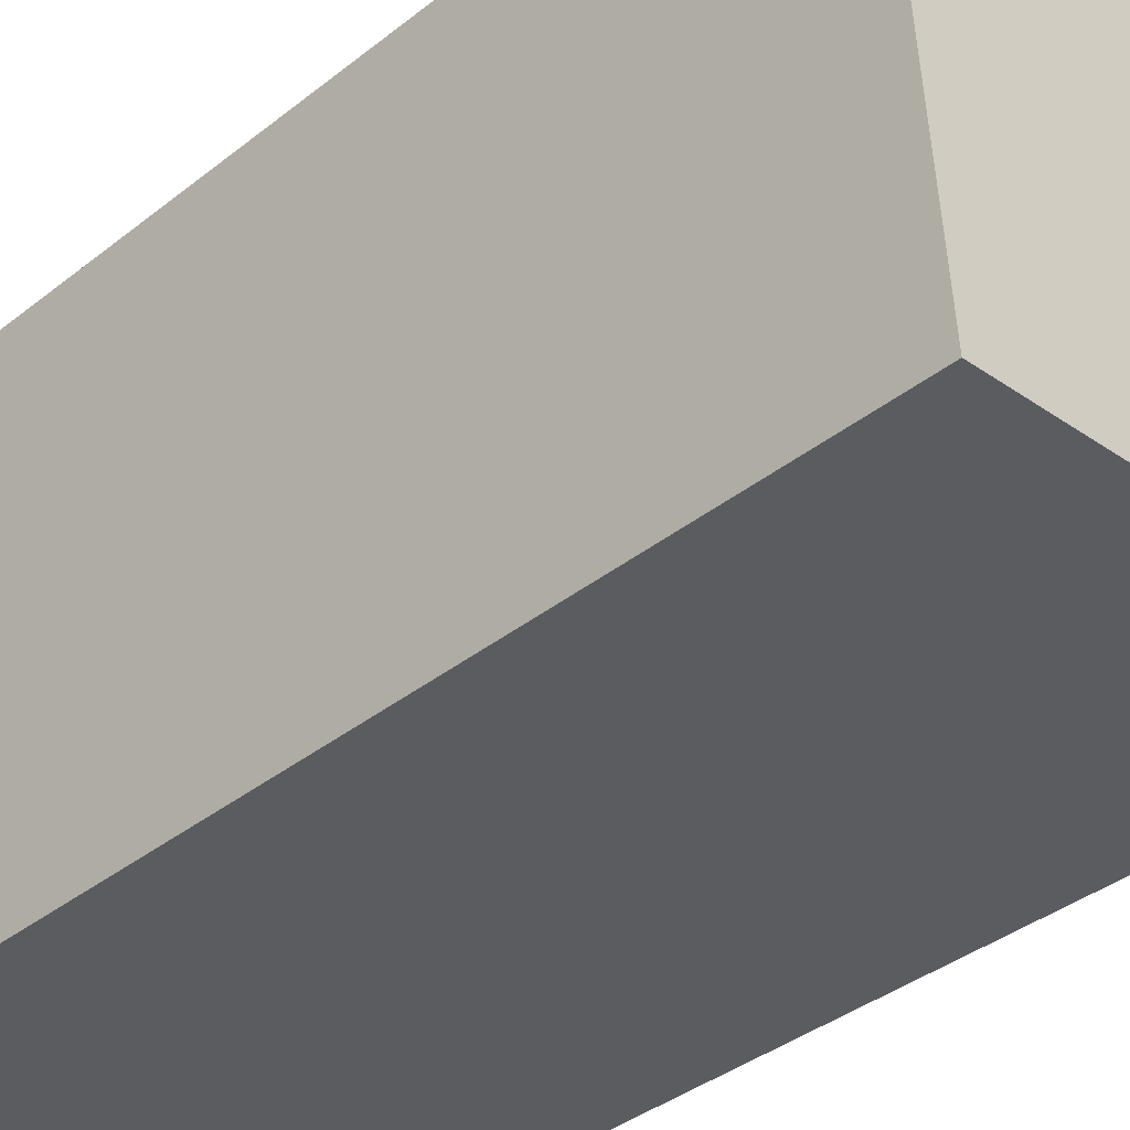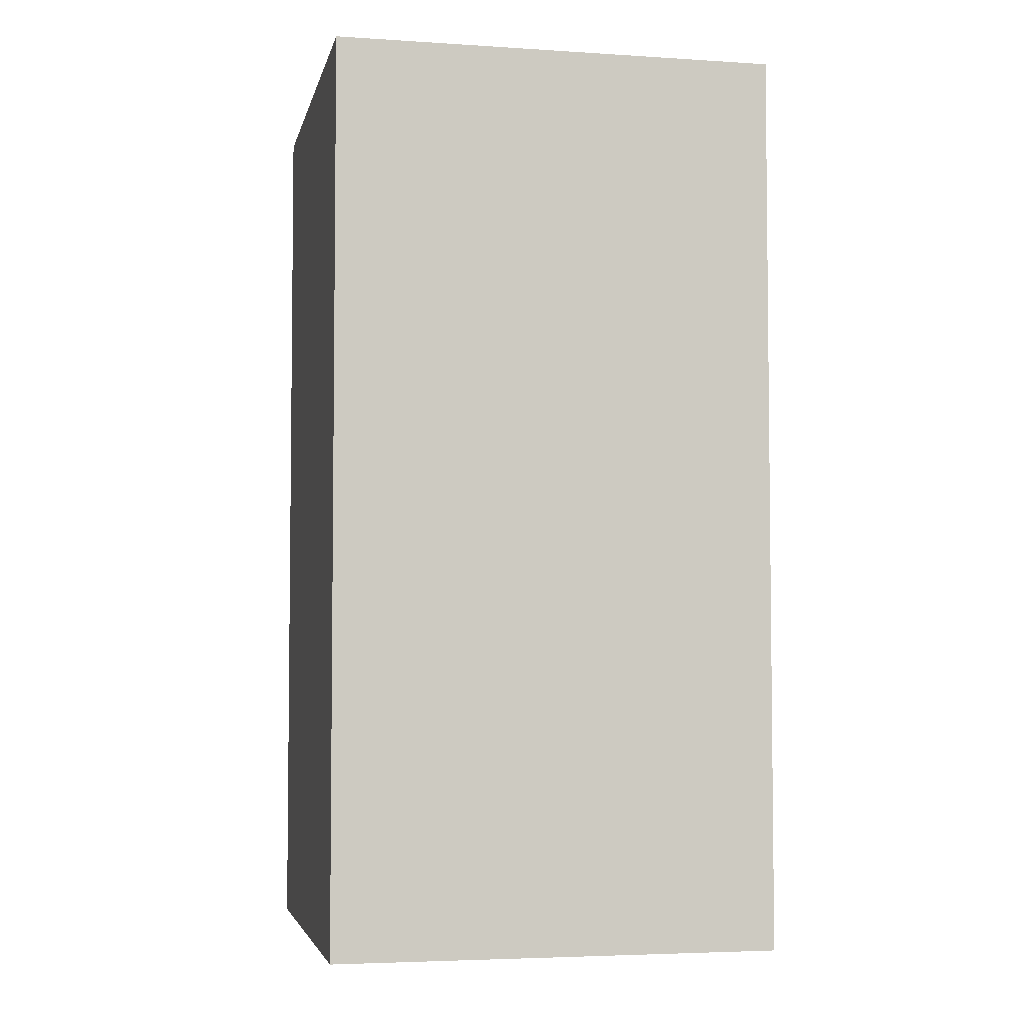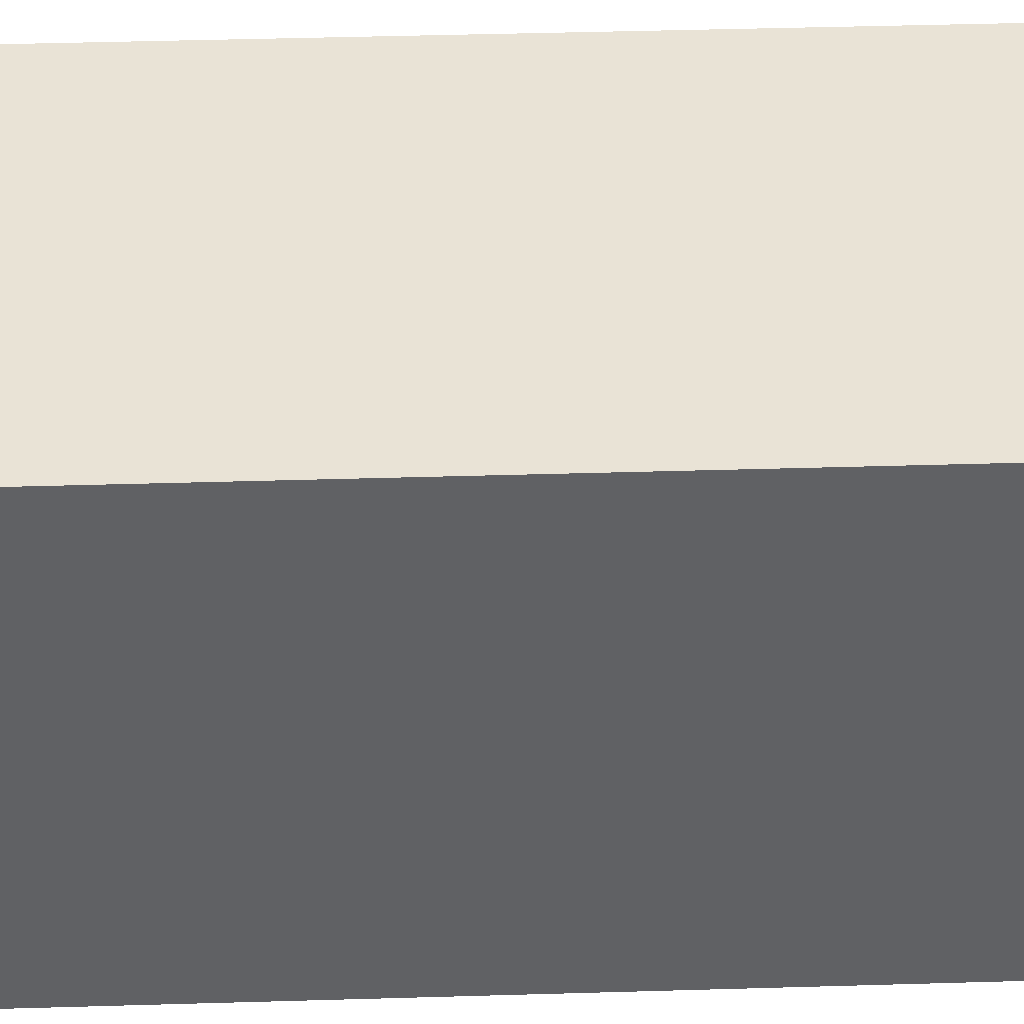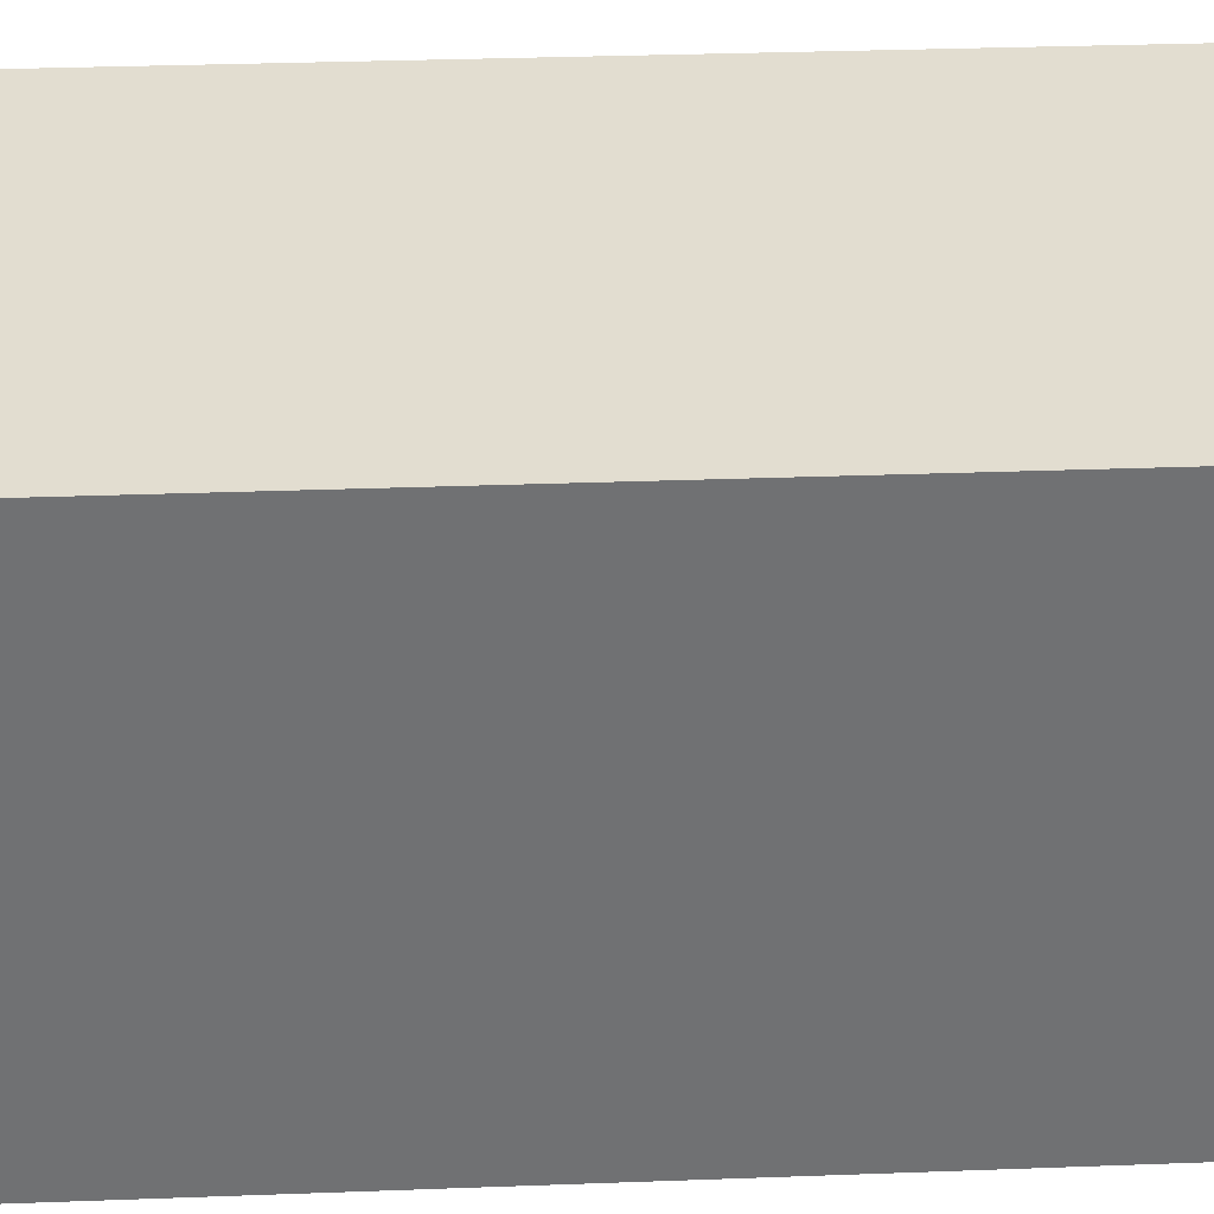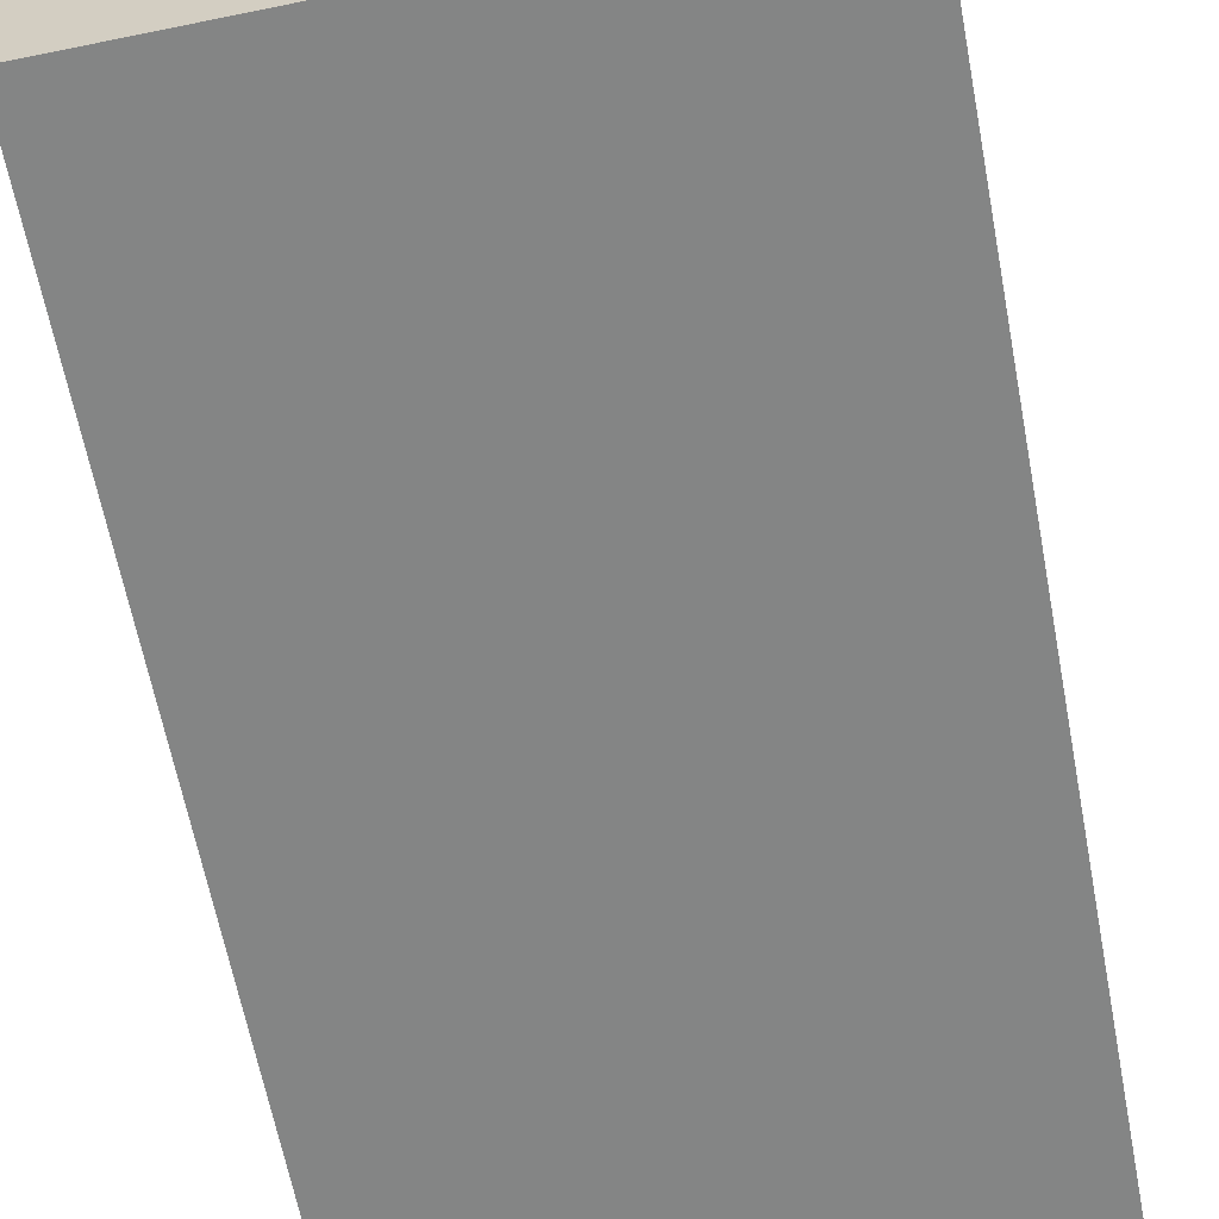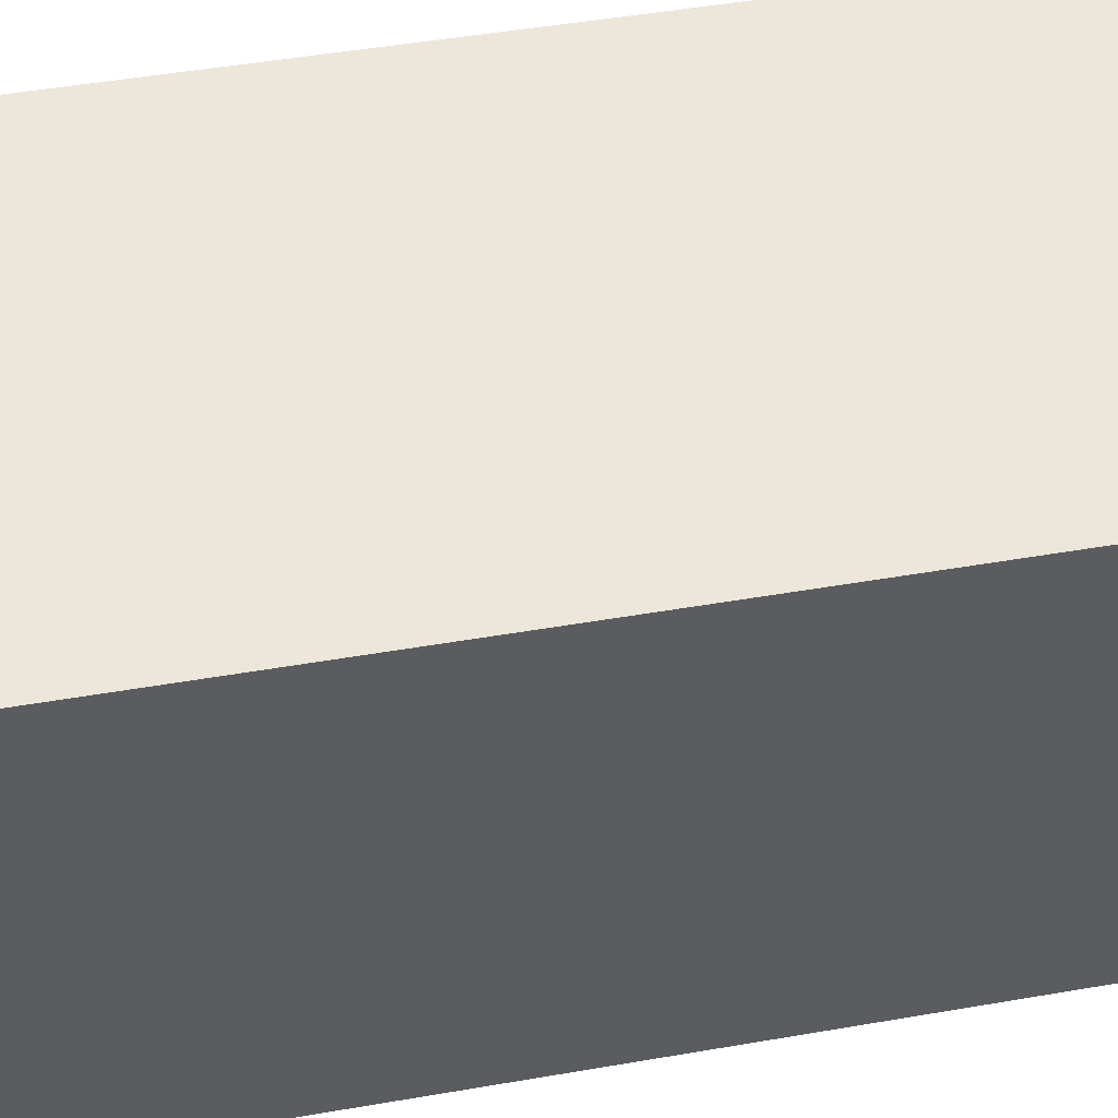
<metadata>
{"format":"obj","ext":"obj","renderer":"f3d","projection":"perspective","resolution":1024,"background":"white","views":[{"elev":-37.6,"azim":-44.7,"up":"+Z"},{"elev":-4.3,"azim":-106.1,"up":"+Y"},{"elev":46.4,"azim":88.1,"up":"+Z"},{"elev":30.9,"azim":-93.1,"up":"+Z"},{"elev":-60.5,"azim":10.5,"up":"+Z"},{"elev":47.5,"azim":-101.1,"up":"+Z"}]}
</metadata>
<code>
v  3.235 6.817 0.238
v  0.247 6.817 -3.35
v  0 6.817 4.174e-16
v  3.247 6.817 0.076
v  3.292 6.817 -0.53
v  3.482 6.817 -3.113
v  3.235 -1.457e-17 0.238
v  3.247 -4.654e-18 0.076
v  3.482 1.906e-16 -3.113
v  3.292 3.245e-17 -0.53
v  0.247 2.051e-16 -3.35
v  0 0 0
g defaultobject
f 1 2 3
f 2 1 4
f 2 4 5
f 2 5 6
f 7 4 1
f 4 7 5
f 5 7 6
f 6 7 8
f 6 8 9
f 9 8 10
f 9 2 6
f 2 9 11
f 11 3 2
f 3 11 12
f 12 1 3
f 1 12 7
f 10 11 9
f 11 10 12
f 12 10 8
f 12 8 7

</code>
